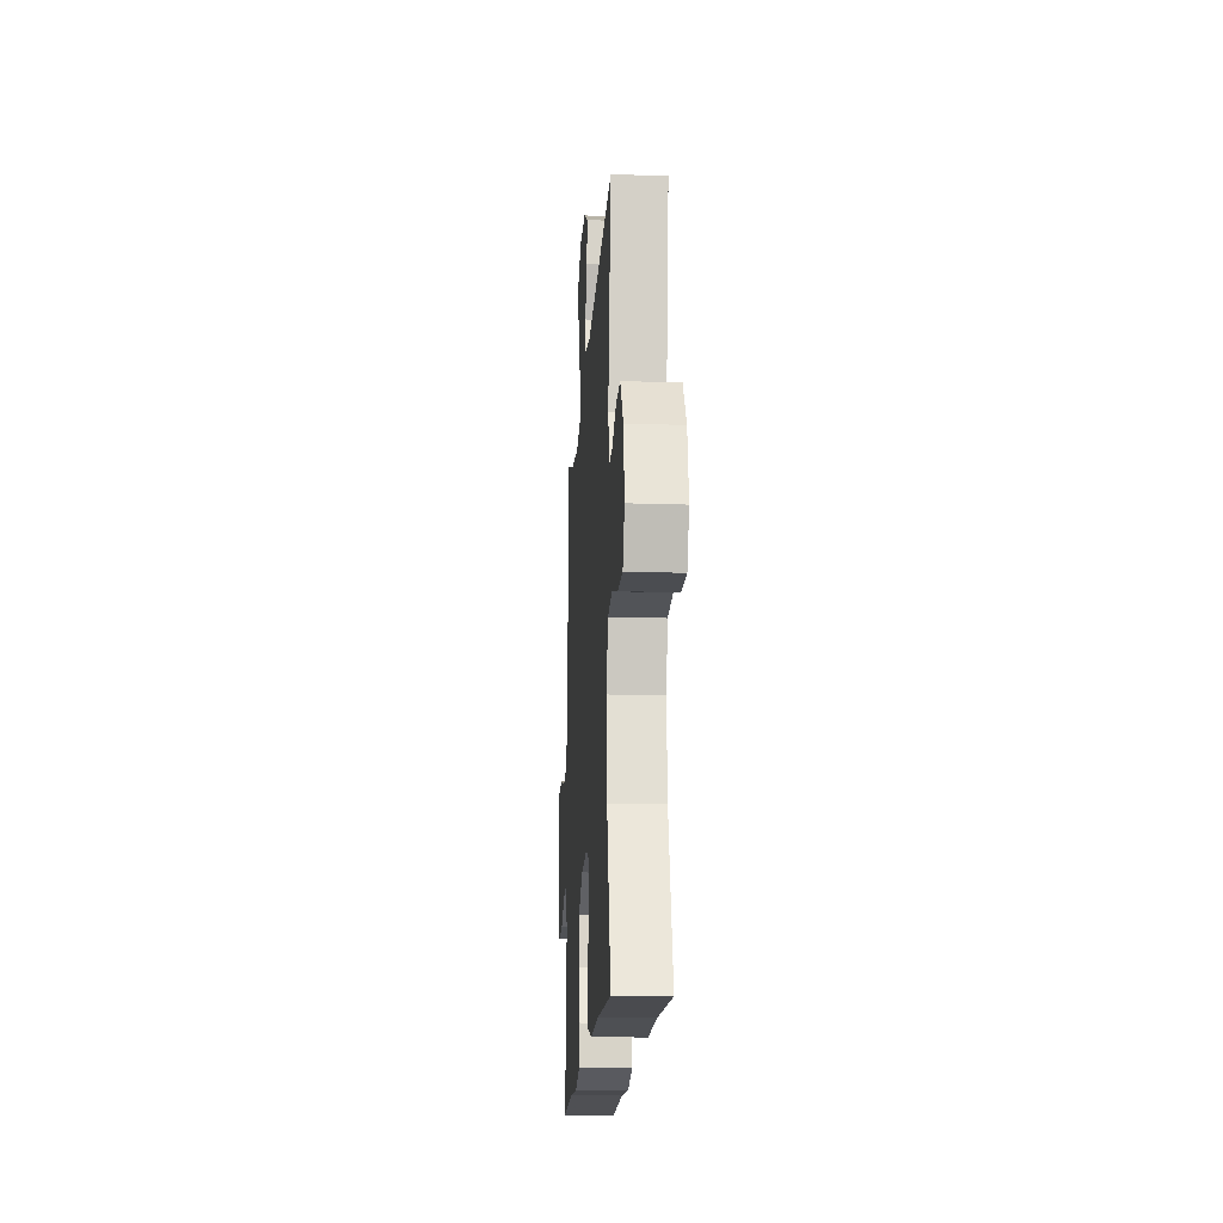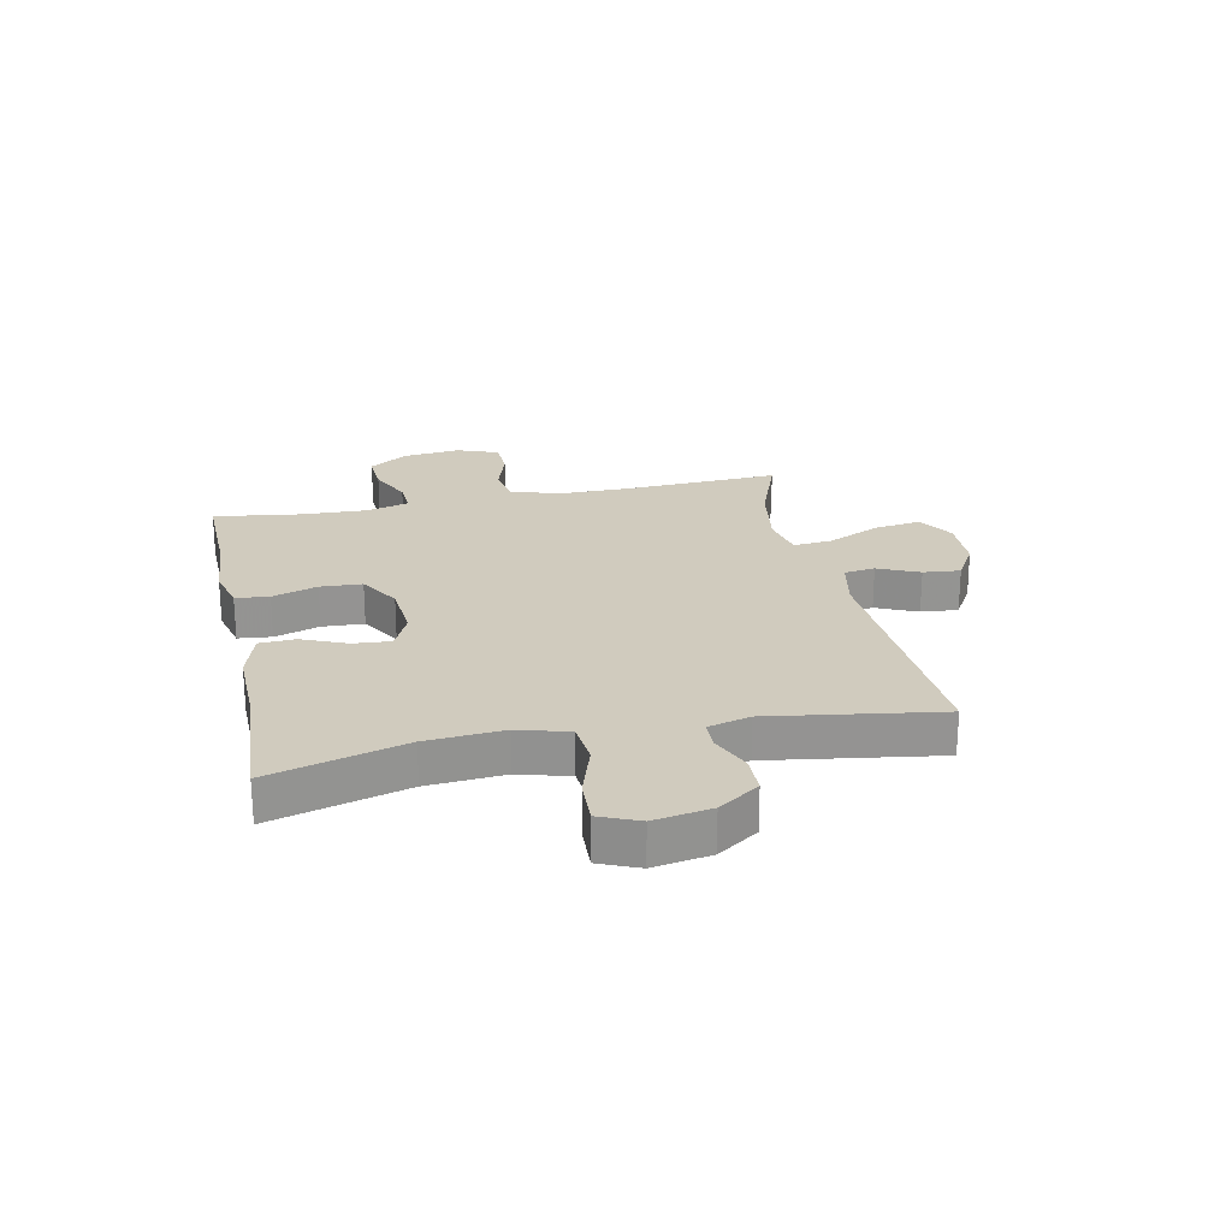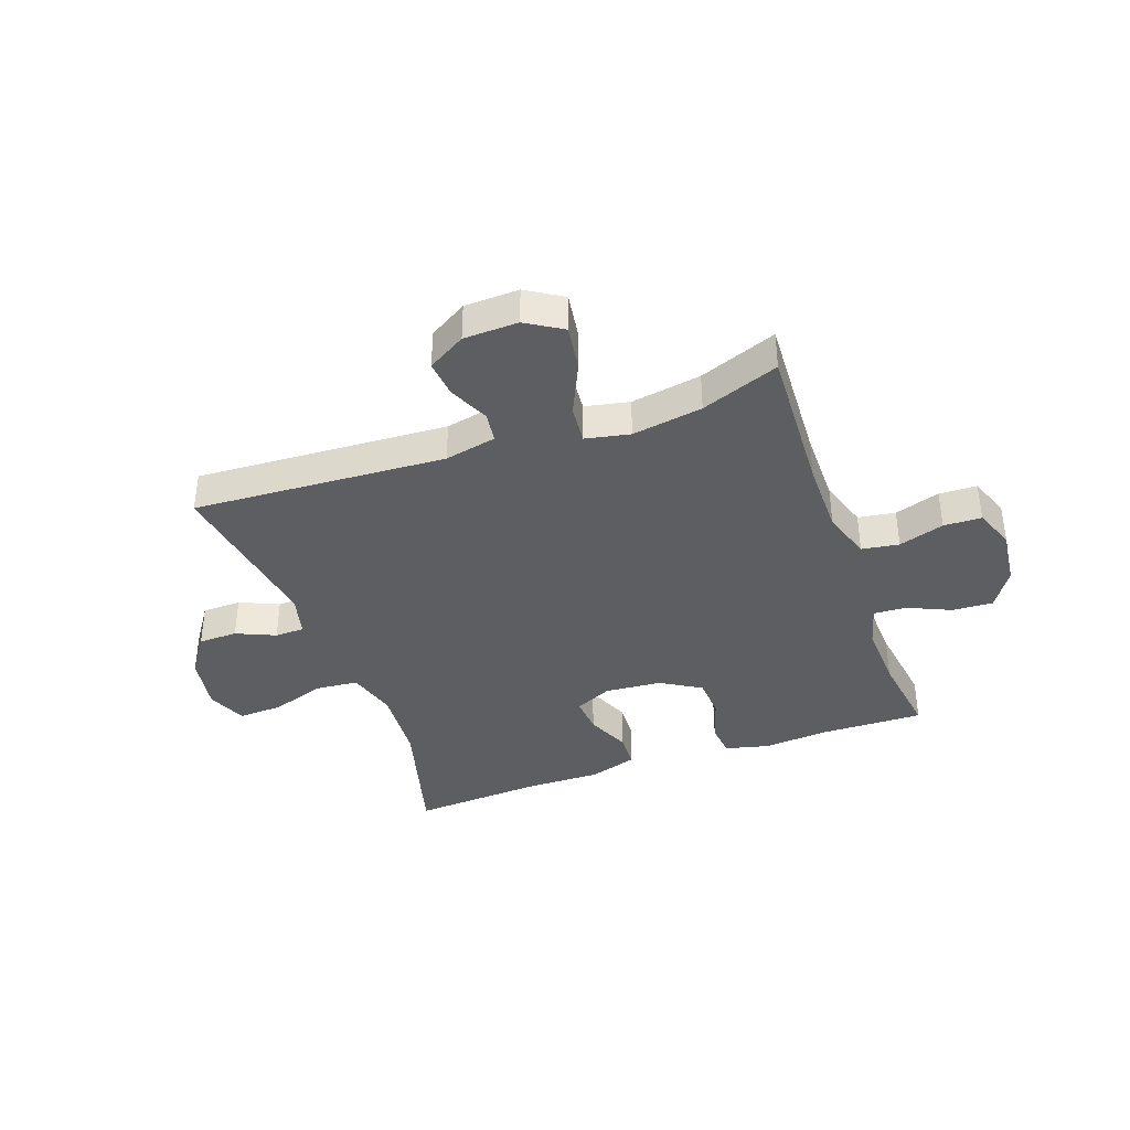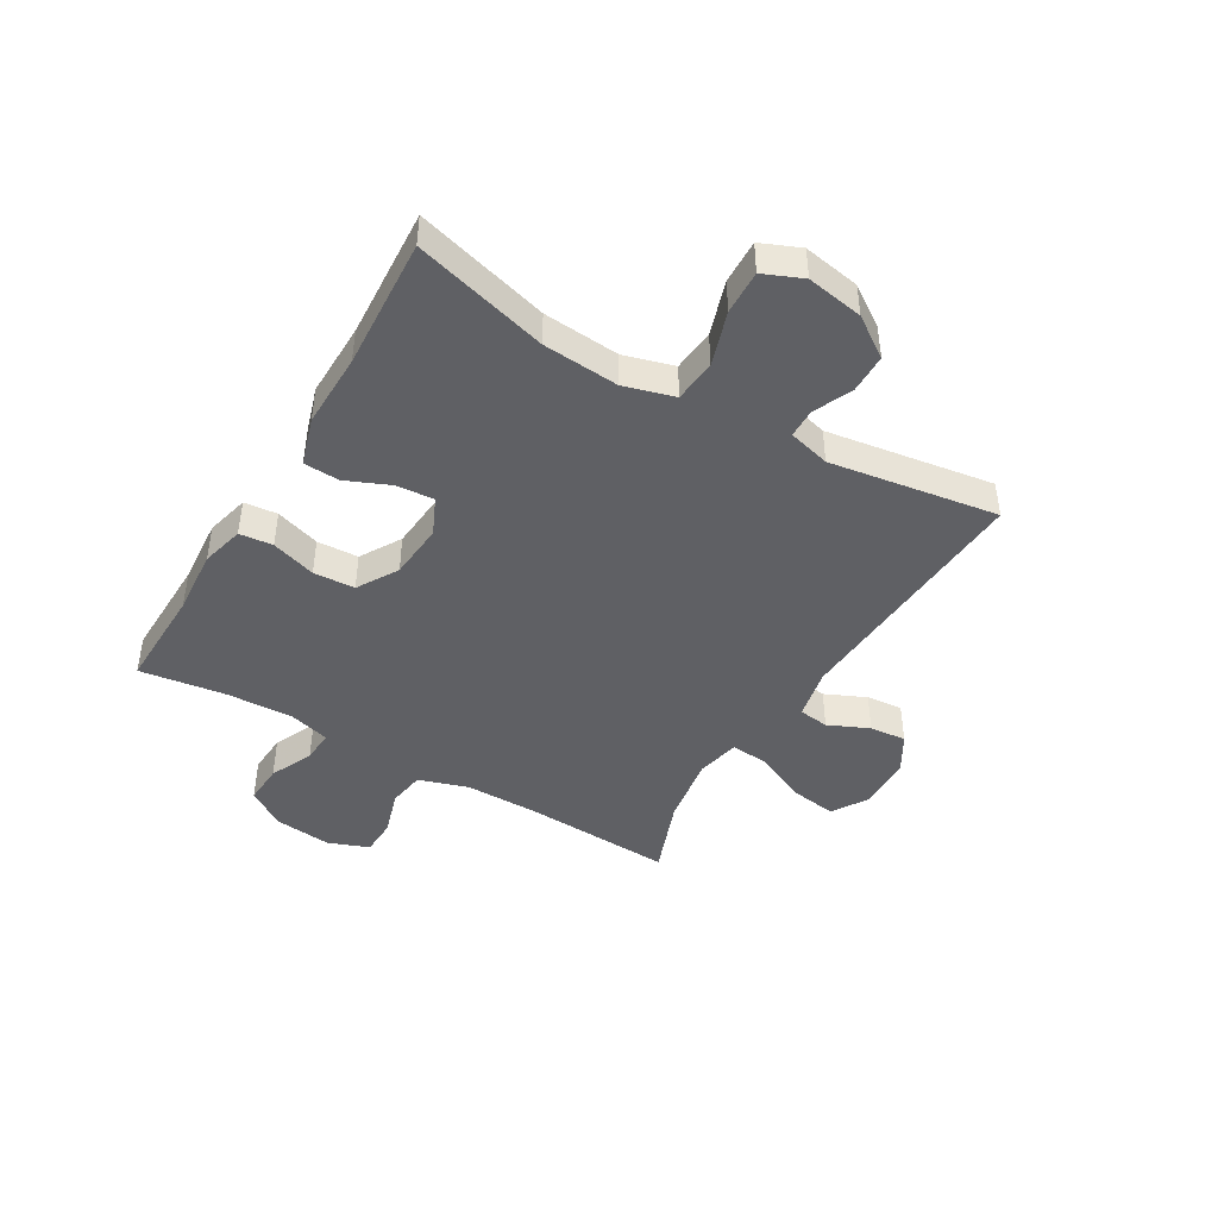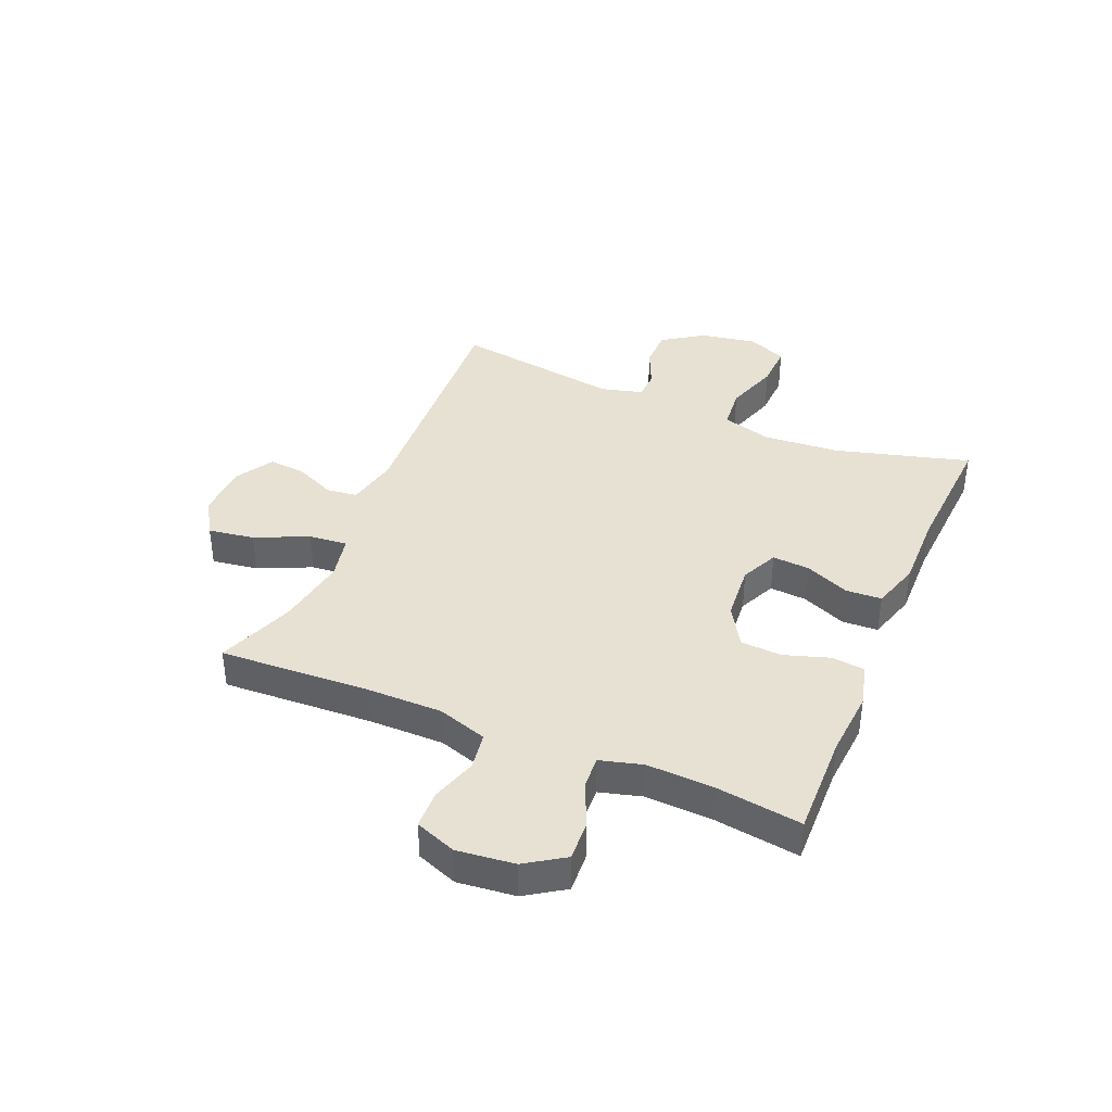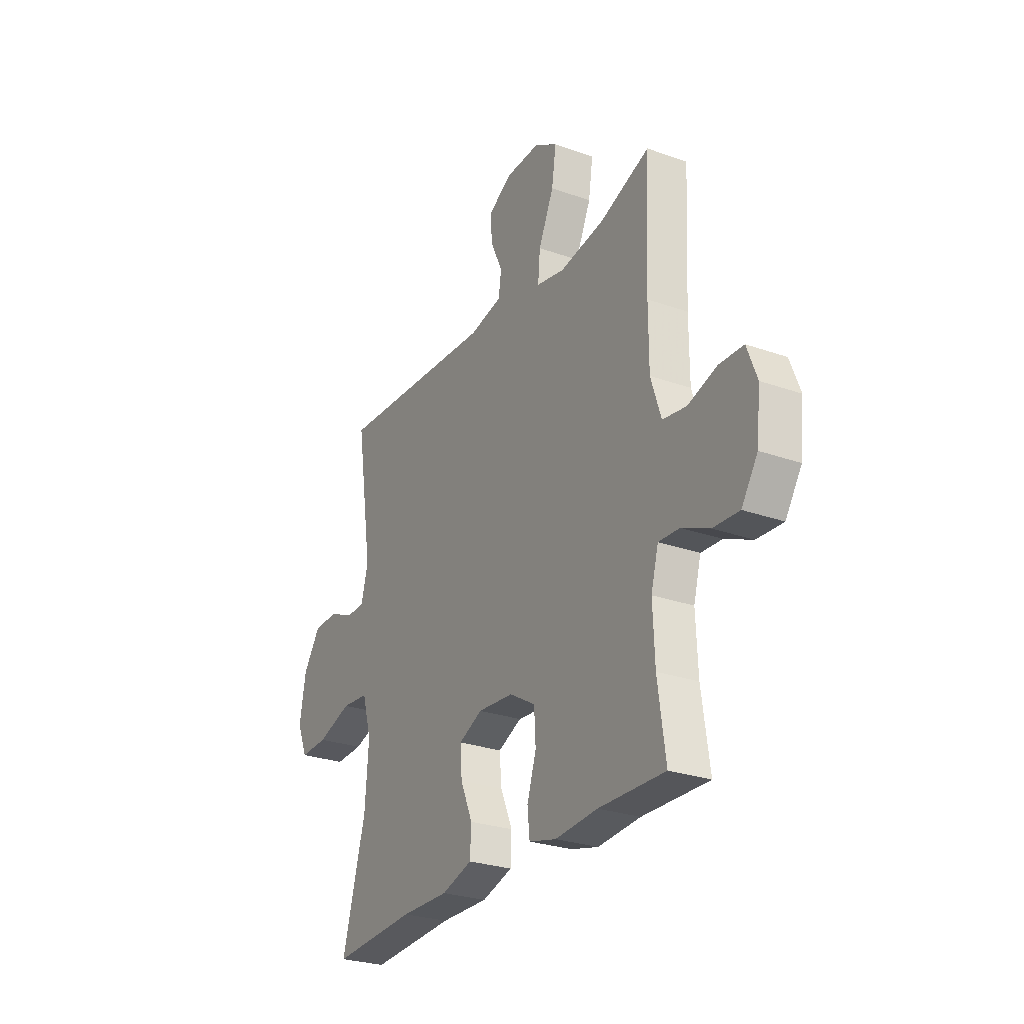
<metadata>
{"format":"obj","ext":"obj","renderer":"f3d","projection":"perspective","resolution":1024,"background":"white","views":[{"elev":-17.8,"azim":-93.8,"up":"+Z"},{"elev":23.5,"azim":-101.9,"up":"+Y"},{"elev":-38.5,"azim":19.7,"up":"+Y"},{"elev":-44.0,"azim":-120.6,"up":"+Y"},{"elev":38.9,"azim":112.8,"up":"+Y"},{"elev":-27.1,"azim":61.1,"up":"+Z"}]}
</metadata>
<code>
v 0.5 0.07 -0.5
v 0.32 0.07 -0.496
v 0.204 0.07 -0.505
v 0.129 0.07 -0.486
v 0.123 0.07 -0.428
v 0.148 0.07 -0.35
v 0.144 0.07 -0.278
v 0.073 0.07 -0.236
v -0.025 0.07 -0.228
v -0.09 0.07 -0.258
v -0.085 0.07 -0.323
v -0.052 0.07 -0.4
v -0.055 0.07 -0.462
v -0.139 0.07 -0.488
v -0.27 0.07 -0.486
v -0.5 0.07 -0.5
v -0.436 0.07 -0.267
v -0.426 0.07 -0.134
v -0.451 0.07 -0.047
v -0.525 0.07 -0.04
v -0.62 0.07 -0.071
v -0.697 0.07 -0.074
v -0.726 0.07 -0.006
v -0.709 0.07 0.093
v -0.661 0.07 0.163
v -0.593 0.07 0.164
v -0.525 0.07 0.134
v -0.474 0.07 0.135
v -0.455 0.07 0.208
v -0.5 0.07 0.5
v -0.059 0.07 0.474
v 0.031 0.07 0.493
v 0.038 0.07 0.546
v 0.006 0.07 0.617
v 0 0.07 0.681
v 0.066 0.07 0.72
v 0.161 0.07 0.723
v 0.224 0.07 0.684
v 0.212 0.07 0.604
v 0.17 0.07 0.512
v 0.164 0.07 0.445
v 0.241 0.07 0.429
v 0.364 0.07 0.449
v 0.5 0.07 0.5
v 0.487 0.07 0.238
v 0.487 0.07 0.108
v 0.515 0.07 0.022
v 0.58 0.07 0.012
v 0.659 0.07 0.037
v 0.725 0.07 0.035
v 0.752 0.07 -0.036
v 0.741 0.07 -0.136
v 0.697 0.07 -0.203
v 0.626 0.07 -0.199
v 0.551 0.07 -0.165
v 0.494 0.07 -0.162
v 0.474 0.07 -0.235
v 0.479 0.07 -0.351
v 0.5 0 -0.5
v 0.32 0 -0.496
v 0.204 0 -0.505
v 0.129 0 -0.486
v 0.123 0 -0.428
v 0.148 0 -0.35
v 0.144 0 -0.278
v 0.073 0 -0.236
v -0.025 0 -0.228
v -0.09 0 -0.258
v -0.085 0 -0.323
v -0.052 0 -0.4
v -0.055 0 -0.462
v -0.139 0 -0.488
v -0.27 0 -0.486
v -0.5 0 -0.5
v -0.436 0 -0.267
v -0.426 0 -0.134
v -0.451 0 -0.047
v -0.525 0 -0.04
v -0.62 0 -0.071
v -0.697 0 -0.074
v -0.726 0 -0.006
v -0.709 0 0.093
v -0.661 0 0.163
v -0.593 0 0.164
v -0.525 0 0.134
v -0.474 0 0.135
v -0.455 0 0.208
v -0.5 0 0.5
v -0.059 0 0.474
v 0.031 0 0.493
v 0.038 0 0.546
v 0.006 0 0.617
v 0 0 0.681
v 0.066 0 0.72
v 0.161 0 0.723
v 0.224 0 0.684
v 0.212 0 0.604
v 0.17 0 0.512
v 0.164 0 0.445
v 0.241 0 0.429
v 0.364 0 0.449
v 0.5 0 0.5
v 0.487 0 0.238
v 0.487 0 0.108
v 0.515 0 0.022
v 0.58 0 0.012
v 0.659 0 0.037
v 0.725 0 0.035
v 0.752 0 -0.036
v 0.741 0 -0.136
v 0.697 0 -0.203
v 0.626 0 -0.199
v 0.551 0 -0.165
v 0.494 0 -0.162
v 0.474 0 -0.235
v 0.479 0 -0.351
f 53 54 55
f 52 53 55
f 51 52 55
f 50 51 55
f 49 50 55
f 48 49 55
f 47 48 55 56
f 46 47 56 57
f 43 44 45
f 45 46 57
f 43 45 57
f 42 43 57
f 38 39 40
f 37 38 40
f 36 37 40
f 35 36 40
f 34 35 40
f 33 34 40
f 32 33 40 41
f 31 32 41
f 42 57 58
f 41 42 58
f 31 41 58
f 30 31 58
f 29 30 58
f 25 26 27
f 24 25 27
f 23 24 27
f 22 23 27
f 21 22 27
f 20 21 27
f 19 20 27 28
f 15 16 17
f 15 17 18
f 14 15 18
f 13 14 18
f 12 13 18
f 11 12 18
f 19 28 29
f 18 19 29
f 11 18 29
f 10 11 29
f 4 5 6
f 3 4 6
f 2 3 6
f 2 6 7
f 1 2 7
f 58 1 7
f 29 58 7 8
f 9 10 29
f 8 9 29
f 113 112 111
f 113 111 110
f 113 110 109
f 113 109 108
f 113 108 107
f 113 107 106
f 114 113 106 105
f 115 114 105 104
f 103 102 101
f 115 104 103
f 115 103 101
f 115 101 100
f 98 97 96
f 98 96 95
f 98 95 94
f 98 94 93
f 98 93 92
f 98 92 91
f 99 98 91 90
f 99 90 89
f 116 115 100
f 116 100 99
f 116 99 89
f 116 89 88
f 116 88 87
f 85 84 83
f 85 83 82
f 85 82 81
f 85 81 80
f 85 80 79
f 85 79 78
f 86 85 78 77
f 75 74 73
f 76 75 73
f 76 73 72
f 76 72 71
f 76 71 70
f 76 70 69
f 87 86 77
f 87 77 76
f 87 76 69
f 87 69 68
f 64 63 62
f 64 62 61
f 64 61 60
f 65 64 60
f 65 60 59
f 65 59 116
f 66 65 116 87
f 87 68 67
f 87 67 66
f 1 59 60 2
f 2 60 61 3
f 3 61 62 4
f 4 62 63 5
f 5 63 64 6
f 6 64 65 7
f 7 65 66 8
f 8 66 67 9
f 9 67 68 10
f 10 68 69 11
f 11 69 70 12
f 12 70 71 13
f 13 71 72 14
f 14 72 73 15
f 15 73 74 16
f 16 74 75 17
f 17 75 76 18
f 18 76 77 19
f 19 77 78 20
f 20 78 79 21
f 21 79 80 22
f 22 80 81 23
f 23 81 82 24
f 24 82 83 25
f 25 83 84 26
f 26 84 85 27
f 27 85 86 28
f 28 86 87 29
f 29 87 88 30
f 30 88 89 31
f 31 89 90 32
f 32 90 91 33
f 33 91 92 34
f 34 92 93 35
f 35 93 94 36
f 36 94 95 37
f 37 95 96 38
f 38 96 97 39
f 39 97 98 40
f 40 98 99 41
f 41 99 100 42
f 42 100 101 43
f 43 101 102 44
f 44 102 103 45
f 45 103 104 46
f 46 104 105 47
f 47 105 106 48
f 48 106 107 49
f 49 107 108 50
f 50 108 109 51
f 51 109 110 52
f 52 110 111 53
f 53 111 112 54
f 54 112 113 55
f 55 113 114 56
f 56 114 115 57
f 57 115 116 58
f 58 116 59 1

</code>
